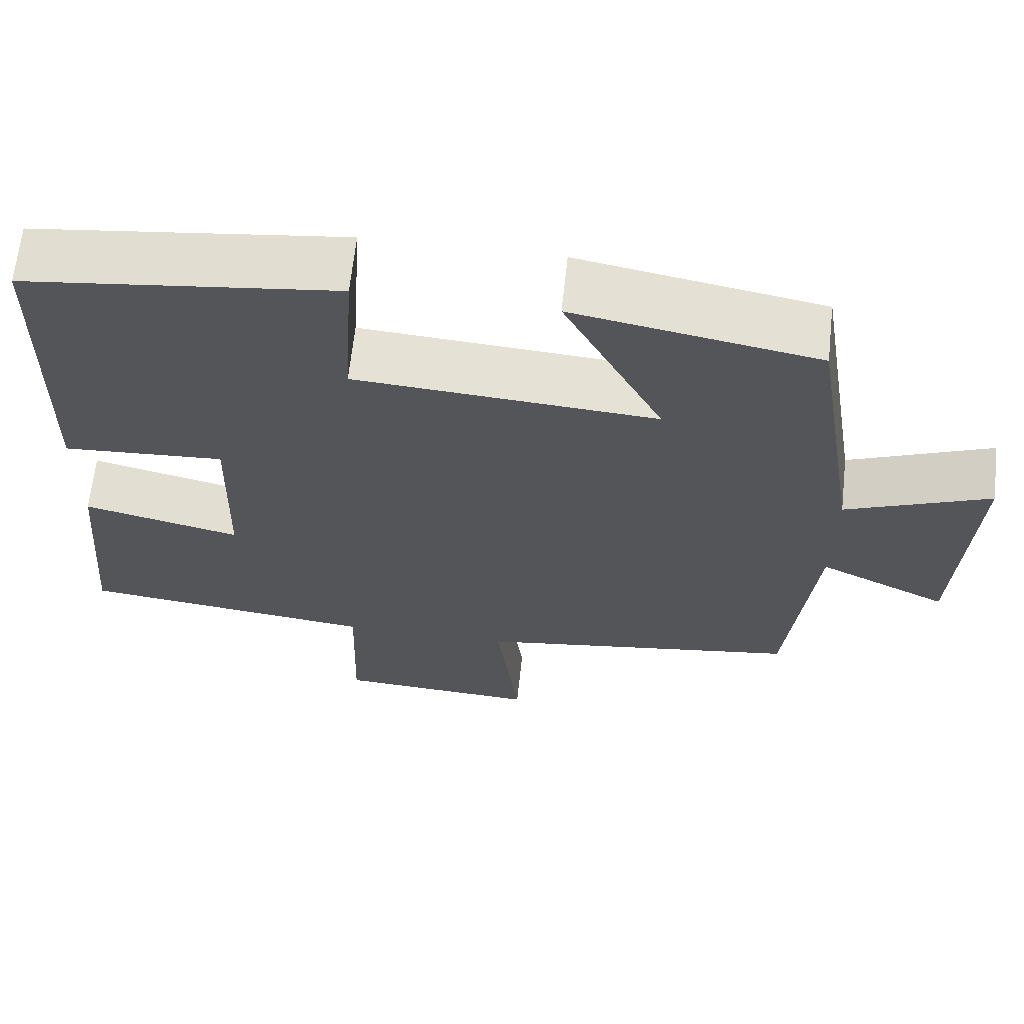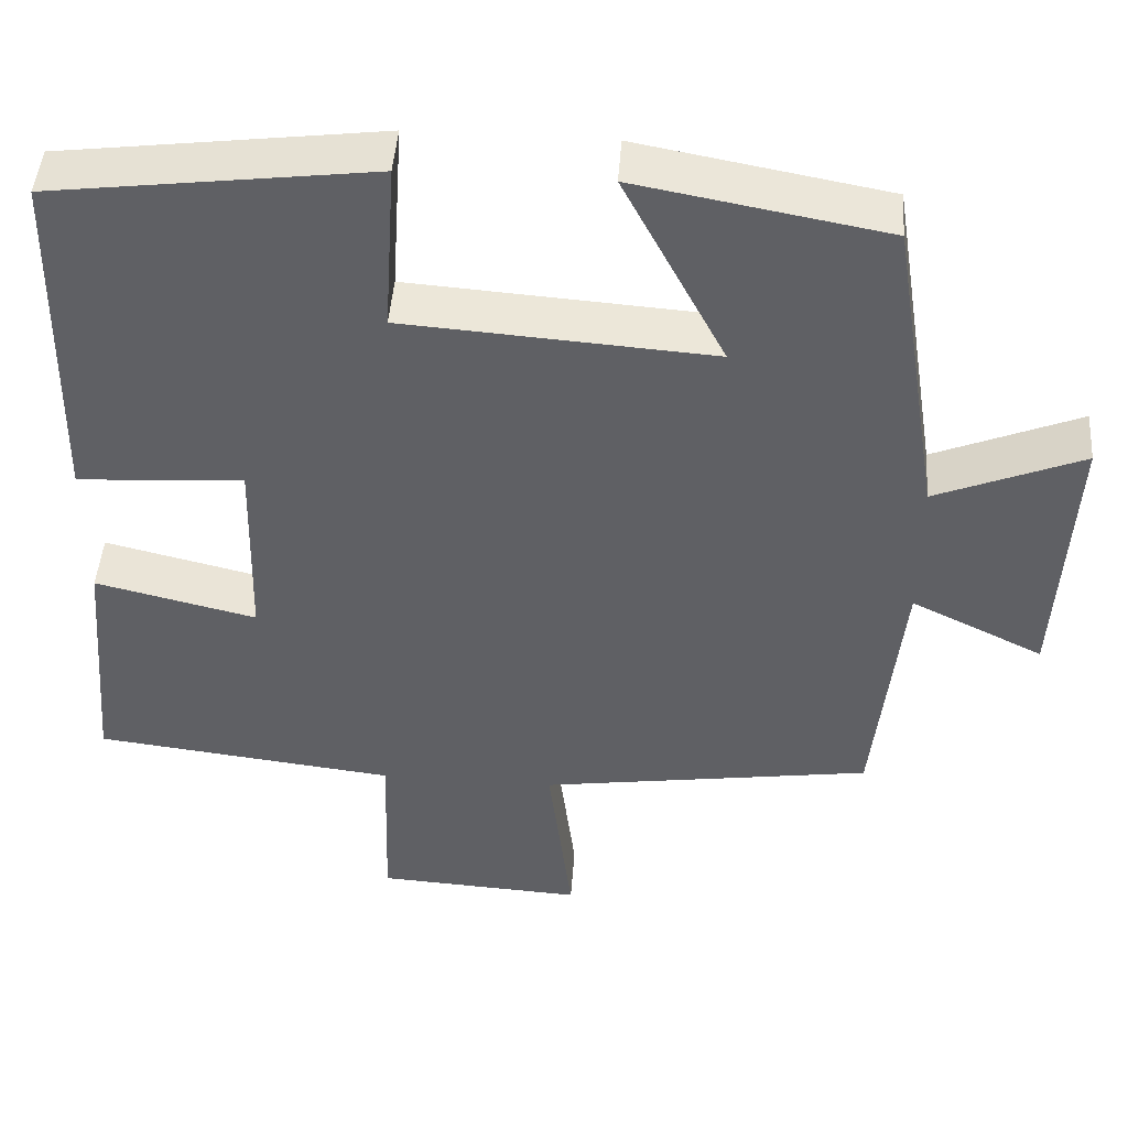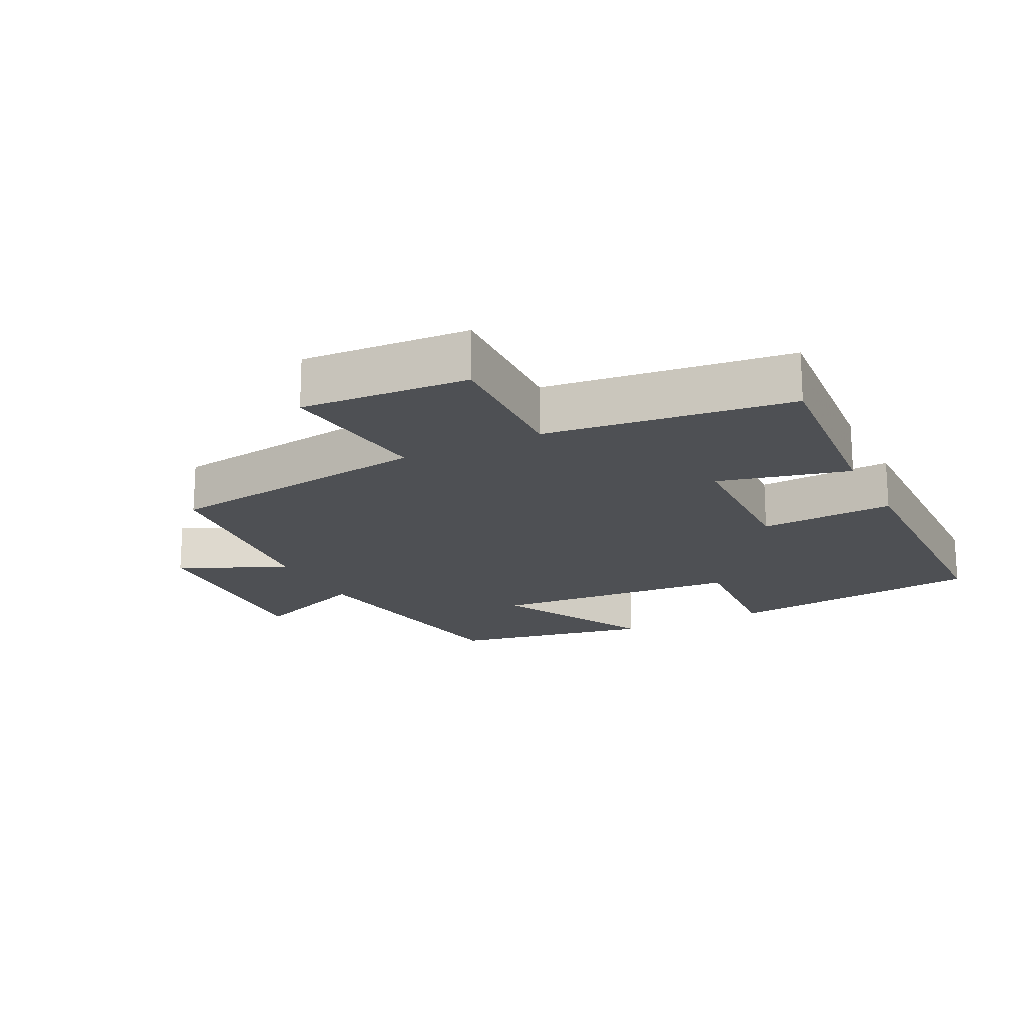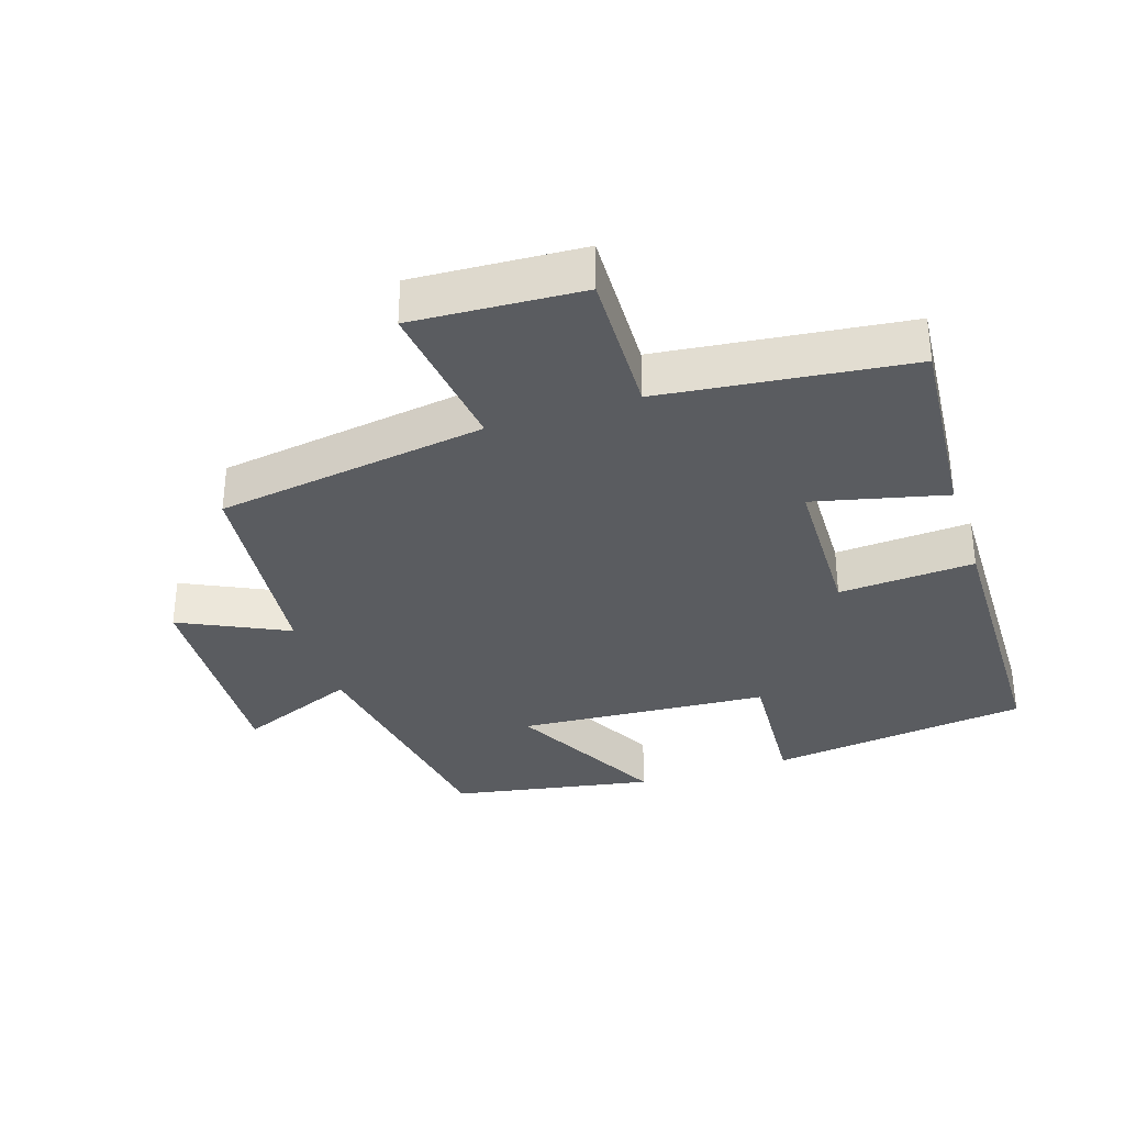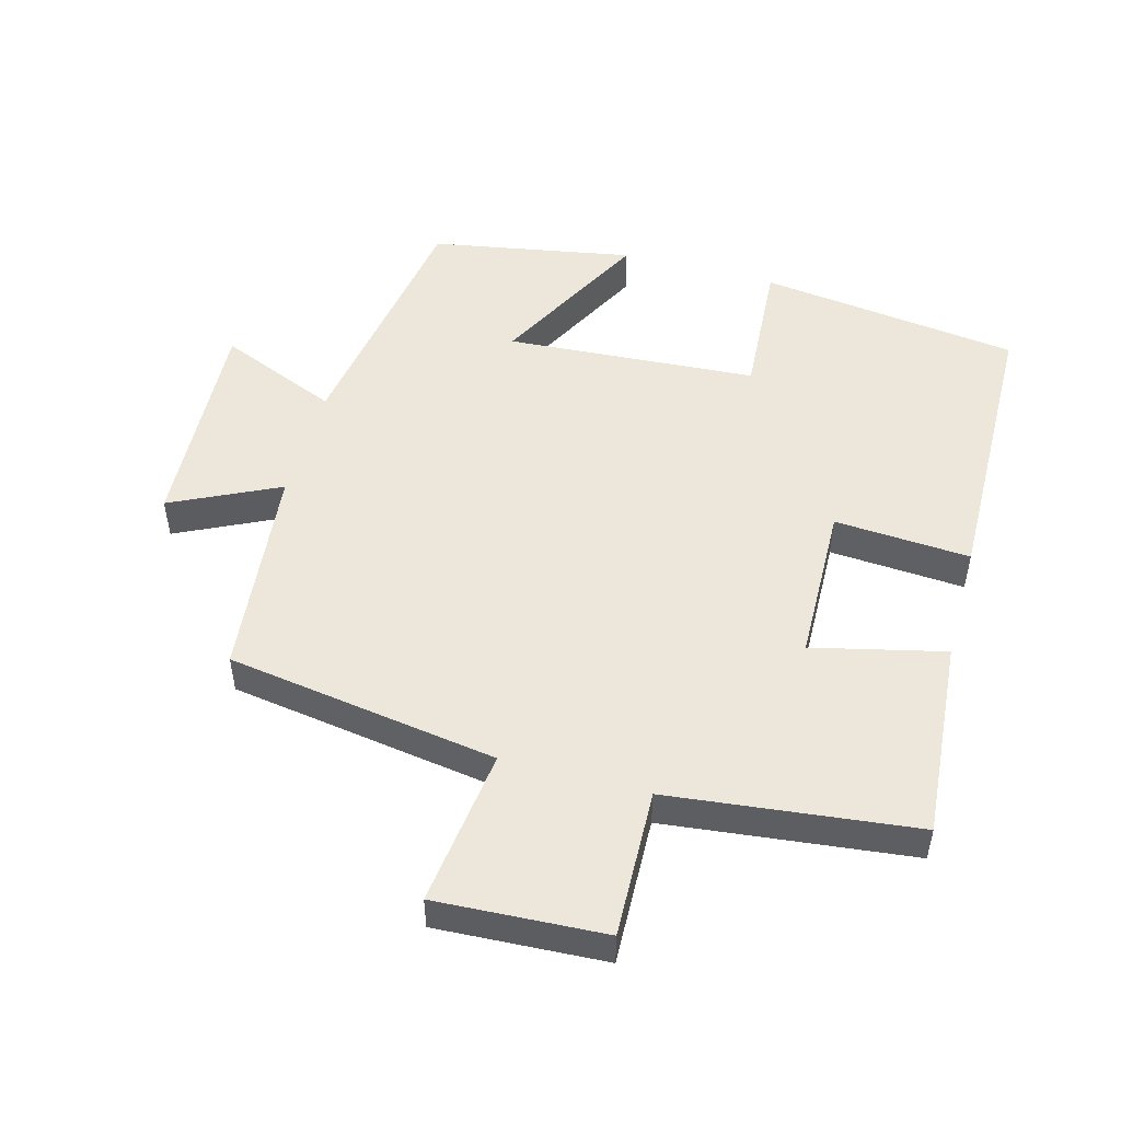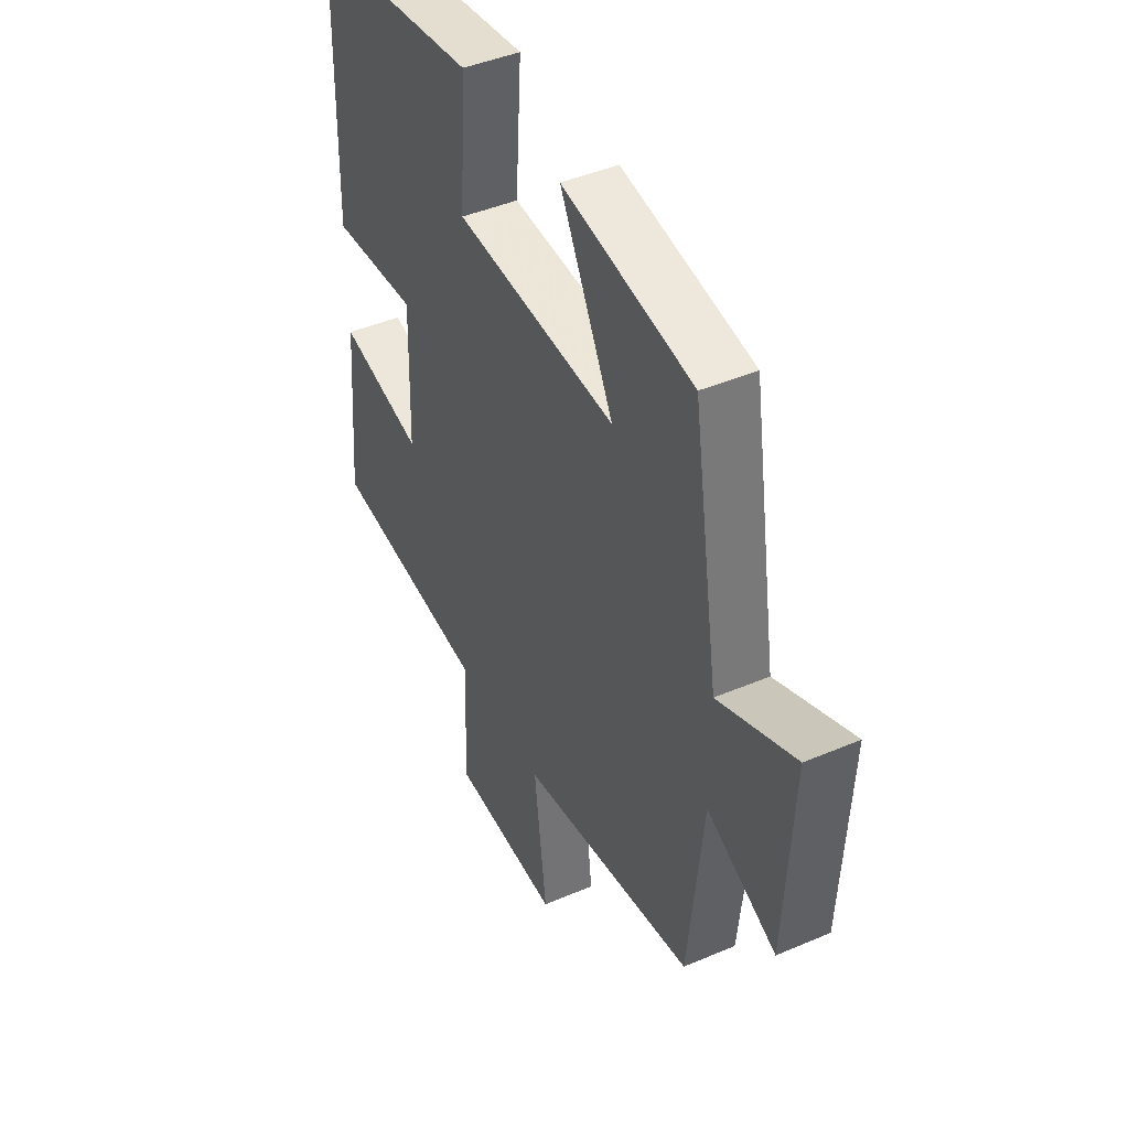
<metadata>
{"format":"obj","ext":"obj","renderer":"f3d","projection":"perspective","resolution":1024,"background":"white","views":[{"elev":65.1,"azim":6.2,"up":"+Z"},{"elev":46.1,"azim":4.2,"up":"+Z"},{"elev":-18.5,"azim":-153.6,"up":"+Y"},{"elev":-33.8,"azim":-161.9,"up":"+Y"},{"elev":50.6,"azim":-164.6,"up":"+Y"},{"elev":43.8,"azim":63.3,"up":"+Z"}]}
</metadata>
<code>
v 0.466 0.07 -0.439
v 0.06 0.07 -0.5
v 0.089 0.07 -0.735
v -0.163 0.07 -0.721
v -0.156 0.07 -0.5
v -0.525 0.07 -0.457
v -0.5 0.07 -0.159
v -0.303 0.07 -0.206
v -0.297 0.07 0.032
v -0.5 0.07 0.019
v -0.492 0.07 0.45
v -0.102 0.07 0.5
v -0.116 0.07 0.289
v 0.26 0.07 0.263
v 0.136 0.07 0.5
v 0.439 0.07 0.445
v 0.5 0.07 0.063
v 0.679 0.07 0.137
v 0.661 0.07 -0.195
v 0.5 0.07 -0.117
v 0.466 0 -0.439
v 0.06 0 -0.5
v 0.089 0 -0.735
v -0.163 0 -0.721
v -0.156 0 -0.5
v -0.525 0 -0.457
v -0.5 0 -0.159
v -0.303 0 -0.206
v -0.297 0 0.032
v -0.5 0 0.019
v -0.492 0 0.45
v -0.102 0 0.5
v -0.116 0 0.289
v 0.26 0 0.263
v 0.136 0 0.5
v 0.439 0 0.445
v 0.5 0 0.063
v 0.679 0 0.137
v 0.661 0 -0.195
v 0.5 0 -0.117
f 17 18 19 20
f 16 17 20
f 15 16 20
f 14 15 20
f 20 1 2
f 14 20 2
f 13 14 2
f 11 12 13
f 10 11 13
f 9 10 13
f 13 2 3
f 9 13 3
f 8 9 3
f 5 6 7 8
f 5 8 3
f 3 4 5
f 40 39 38 37
f 40 37 36
f 40 36 35
f 40 35 34
f 22 21 40
f 22 40 34
f 22 34 33
f 33 32 31
f 33 31 30
f 33 30 29
f 23 22 33
f 23 33 29
f 23 29 28
f 28 27 26 25
f 23 28 25
f 25 24 23
f 1 21 22 2
f 2 22 23 3
f 3 23 24 4
f 4 24 25 5
f 5 25 26 6
f 6 26 27 7
f 7 27 28 8
f 8 28 29 9
f 9 29 30 10
f 10 30 31 11
f 11 31 32 12
f 12 32 33 13
f 13 33 34 14
f 14 34 35 15
f 15 35 36 16
f 16 36 37 17
f 17 37 38 18
f 18 38 39 19
f 19 39 40 20
f 20 40 21 1

</code>
